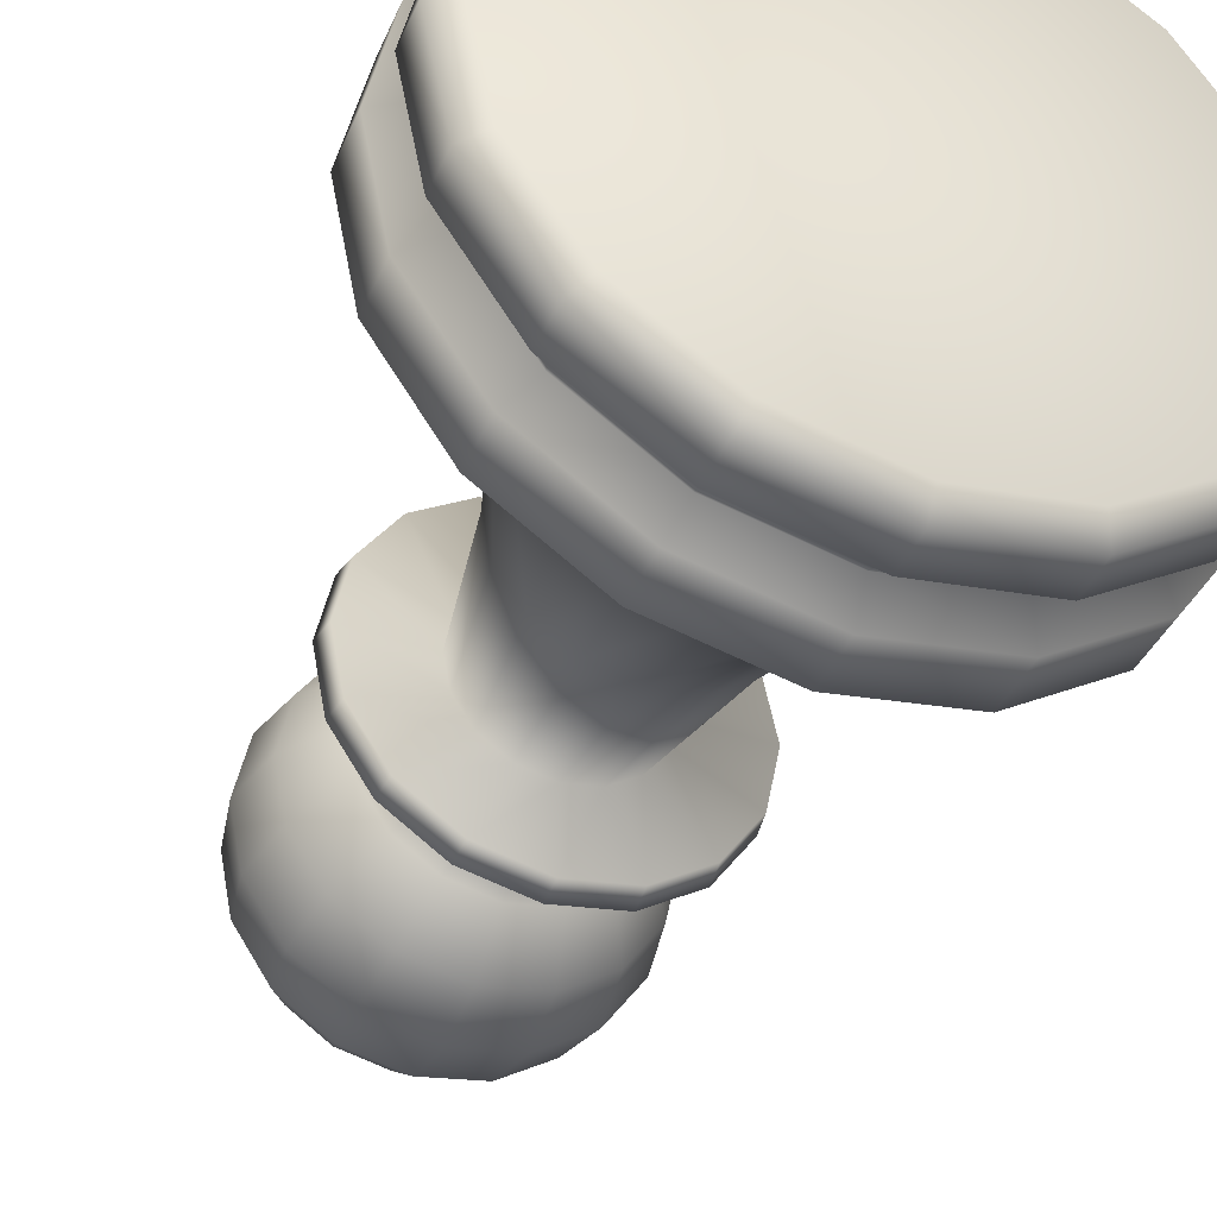
<metadata>
{"format":"obj","ext":"obj","renderer":"f3d","projection":"perspective","resolution":1024,"background":"white","views":[{"elev":-41.9,"azim":156.9,"up":"+Y"}]}
</metadata>
<code>
g pawn.001_Circle.002
v -0 0 0.9417
v -0 -0.068 0.9293
v -0 -0.1257 0.894
v 0 -0.3156 0.05857
v -0 -0.1642 0.8412
v 0 -0.2927 0.07623
v 0 -0.1777 0.7789
v 0 -0.091 0.5606
v 0 -0.1642 0.7166
v 0 -0.1761 0.5606
v 0 -0.1257 0.6638
v 0 -0.1808 0.5861
v 0 -0.068 0.6285
v 0 -0.2927 -0.000271
v 0 -0.3156 0.01582
v 0 -0.2866 0.08783
v 0 -0.3194 0.1085
v 0 -0.2841 0.1882
v 0 -0.3187 0.1642
v 0 -0.12 0.4118
v 0 -0.1892 0.2451
v 0 -0.1654 0.2773
v 0 -0.1985 0.2566
v 0 -0.196 0.27
v 0 -0.1815 0.2758
v 0 -0.2245 0.2075
v 0 -0 -0.000271
v 0.02602 -0.06283 0.9293
v 0.04809 -0.1161 0.894
v 0.1208 -0.2916 0.05857
v 0.06283 -0.1517 0.8412
v 0.112 -0.2704 0.07623
v 0.068 -0.1642 0.7789
v 0.03482 -0.08407 0.5606
v 0.06283 -0.1517 0.7166
v 0.06738 -0.1627 0.5606
v 0.04809 -0.1161 0.6638
v 0.06918 -0.167 0.5861
v 0.02602 -0.06283 0.6285
v 0.112 -0.2704 -0.000271
v 0.1208 -0.2916 0.01582
v 0.1097 -0.2648 0.08783
v 0.1222 -0.2951 0.1085
v 0.1087 -0.2625 0.1882
v 0.1219 -0.2944 0.1642
v 0.04591 -0.1108 0.4118
v 0.0724 -0.1748 0.2451
v 0.06328 -0.1528 0.2773
v 0.07596 -0.1834 0.2566
v 0.07499 -0.181 0.27
v 0.06945 -0.1677 0.2758
v 0.08591 -0.2074 0.2075
v 0.04809 -0.04809 0.9293
v 0.08885 -0.08885 0.894
v 0.2232 -0.2232 0.05857
v 0.1161 -0.1161 0.8412
v 0.2069 -0.2069 0.07623
v 0.1257 -0.1257 0.7789
v 0.06434 -0.06434 0.5606
v 0.1161 -0.1161 0.7166
v 0.1245 -0.1245 0.5606
v 0.08885 -0.08885 0.6638
v 0.1278 -0.1278 0.5861
v 0.04809 -0.04809 0.6285
v 0.2069 -0.2069 -0.000271
v 0.2232 -0.2232 0.01582
v 0.2027 -0.2027 0.08783
v 0.2259 -0.2259 0.1085
v 0.2009 -0.2009 0.1882
v 0.2253 -0.2253 0.1642
v 0.08484 -0.08484 0.4118
v 0.1338 -0.1338 0.2451
v 0.1169 -0.1169 0.2773
v 0.1404 -0.1404 0.2566
v 0.1386 -0.1386 0.27
v 0.1283 -0.1283 0.2758
v 0.1587 -0.1587 0.2075
v 0.06283 -0.02602 0.9293
v 0.1161 -0.04809 0.894
v 0.2916 -0.1208 0.05857
v 0.1517 -0.06283 0.8412
v 0.2704 -0.112 0.07623
v 0.1642 -0.068 0.7789
v 0.08407 -0.03482 0.5606
v 0.1517 -0.06283 0.7166
v 0.1627 -0.06738 0.5606
v 0.1161 -0.04809 0.6638
v 0.167 -0.06918 0.5861
v 0.06283 -0.02602 0.6285
v 0.2704 -0.112 -0.000271
v 0.2916 -0.1208 0.01582
v 0.2648 -0.1097 0.08783
v 0.2951 -0.1222 0.1085
v 0.2625 -0.1087 0.1882
v 0.2944 -0.1219 0.1642
v 0.1108 -0.04591 0.4118
v 0.1748 -0.0724 0.2451
v 0.1528 -0.06328 0.2773
v 0.1834 -0.07596 0.2566
v 0.181 -0.07499 0.27
v 0.1677 -0.06945 0.2758
v 0.2074 -0.08591 0.2075
v 0.068 0 0.9293
v 0.1257 0 0.894
v 0.3156 0 0.05857
v 0.1642 0 0.8412
v 0.2927 0 0.07623
v 0.1777 0 0.7789
v 0.091 0 0.5606
v 0.1642 0 0.7166
v 0.1761 0 0.5606
v 0.1257 0 0.6638
v 0.1808 0 0.5861
v 0.068 0 0.6285
v 0.2927 0 -0.000271
v 0.3156 0 0.01582
v 0.2866 0 0.08783
v 0.3194 0 0.1085
v 0.2841 0 0.1882
v 0.3187 0 0.1642
v 0.12 0 0.4118
v 0.1892 0 0.2451
v 0.1654 0 0.2773
v 0.1985 0 0.2566
v 0.196 0 0.27
v 0.1815 0 0.2758
v 0.2245 0 0.2075
v 0.06283 0.02602 0.9293
v 0.1161 0.04809 0.894
v 0.2916 0.1208 0.05857
v 0.1517 0.06283 0.8412
v 0.2704 0.112 0.07623
v 0.1642 0.068 0.7789
v 0.08407 0.03482 0.5606
v 0.1517 0.06283 0.7166
v 0.1627 0.06738 0.5606
v 0.1161 0.04809 0.6638
v 0.167 0.06918 0.5861
v 0.06283 0.02602 0.6285
v 0.2704 0.112 -0.000271
v 0.2916 0.1208 0.01582
v 0.2648 0.1097 0.08783
v 0.2951 0.1222 0.1085
v 0.2625 0.1087 0.1882
v 0.2944 0.1219 0.1642
v 0.1108 0.04591 0.4118
v 0.1748 0.0724 0.2451
v 0.1528 0.06328 0.2773
v 0.1834 0.07596 0.2566
v 0.181 0.07499 0.27
v 0.1677 0.06945 0.2758
v 0.2074 0.08591 0.2075
v 0.04809 0.04809 0.9293
v 0.08885 0.08885 0.894
v 0.2232 0.2232 0.05857
v 0.1161 0.1161 0.8412
v 0.2069 0.2069 0.07623
v 0.1257 0.1257 0.7789
v 0.06434 0.06434 0.5606
v 0.1161 0.1161 0.7166
v 0.1245 0.1245 0.5606
v 0.08885 0.08885 0.6638
v 0.1278 0.1278 0.5861
v 0.04809 0.04809 0.6285
v 0.2069 0.2069 -0.000271
v 0.2232 0.2232 0.01582
v 0.2027 0.2027 0.08783
v 0.2259 0.2259 0.1085
v 0.2009 0.2009 0.1882
v 0.2253 0.2253 0.1642
v 0.08484 0.08484 0.4118
v 0.1338 0.1338 0.2451
v 0.1169 0.1169 0.2773
v 0.1404 0.1404 0.2566
v 0.1386 0.1386 0.27
v 0.1283 0.1283 0.2758
v 0.1587 0.1587 0.2075
v 0.02602 0.06283 0.9293
v 0.04809 0.1161 0.894
v 0.1208 0.2916 0.05857
v 0.06283 0.1517 0.8412
v 0.112 0.2704 0.07623
v 0.068 0.1642 0.7789
v 0.03482 0.08407 0.5606
v 0.06283 0.1517 0.7166
v 0.06738 0.1627 0.5606
v 0.04809 0.1161 0.6638
v 0.06918 0.167 0.5861
v 0.02602 0.06283 0.6285
v 0.112 0.2704 -0.000271
v 0.1208 0.2916 0.01582
v 0.1097 0.2648 0.08783
v 0.1222 0.2951 0.1085
v 0.1087 0.2625 0.1882
v 0.1219 0.2944 0.1642
v 0.04591 0.1108 0.4118
v 0.0724 0.1748 0.2451
v 0.06328 0.1528 0.2773
v 0.07596 0.1834 0.2566
v 0.07499 0.181 0.27
v 0.06945 0.1677 0.2758
v 0.08591 0.2074 0.2075
v -0 0.068 0.9293
v -0 0.1257 0.894
v 0 0.3156 0.05857
v -0 0.1642 0.8412
v 0 0.2927 0.07623
v -0 0.1777 0.7789
v -0 0.091 0.5606
v -0 0.1642 0.7166
v -0 0.1761 0.5606
v -0 0.1257 0.6638
v -0 0.1808 0.5861
v 0 0.068 0.6285
v 0 0.2927 -0.000271
v 0 0.3156 0.01582
v -0 0.2866 0.08783
v -0 0.3194 0.1085
v -0 0.2841 0.1882
v -0 0.3187 0.1642
v -0 0.12 0.4118
v -0 0.1892 0.2451
v -0 0.1654 0.2773
v -0 0.1985 0.2566
v -0 0.196 0.27
v -0 0.1815 0.2758
v -0 0.2245 0.2075
v -0.02602 0.06283 0.9293
v -0.04809 0.1161 0.894
v -0.1208 0.2916 0.05857
v -0.06283 0.1517 0.8412
v -0.112 0.2704 0.07623
v -0.068 0.1642 0.7789
v -0.03482 0.08407 0.5606
v -0.06283 0.1517 0.7166
v -0.06738 0.1627 0.5606
v -0.04809 0.1161 0.6638
v -0.06918 0.167 0.5861
v -0.02602 0.06283 0.6285
v -0.112 0.2704 -0.000271
v -0.1208 0.2916 0.01582
v -0.1097 0.2648 0.08783
v -0.1222 0.2951 0.1085
v -0.1087 0.2625 0.1882
v -0.1219 0.2944 0.1642
v -0.04591 0.1108 0.4118
v -0.0724 0.1748 0.2451
v -0.06328 0.1528 0.2773
v -0.07596 0.1834 0.2566
v -0.07499 0.181 0.27
v -0.06945 0.1677 0.2758
v -0.08591 0.2074 0.2075
v -0.04809 0.04809 0.9293
v -0.08885 0.08885 0.894
v -0.2232 0.2232 0.05857
v -0.1161 0.1161 0.8412
v -0.2069 0.2069 0.07623
v -0.1257 0.1257 0.7789
v -0.06434 0.06434 0.5606
v -0.1161 0.1161 0.7166
v -0.1245 0.1245 0.5606
v -0.08885 0.08885 0.6638
v -0.1278 0.1278 0.5861
v -0.04809 0.04809 0.6285
v -0.2069 0.2069 -0.000271
v -0.2232 0.2232 0.01582
v -0.2027 0.2027 0.08783
v -0.2259 0.2259 0.1085
v -0.2009 0.2009 0.1882
v -0.2253 0.2253 0.1642
v -0.08484 0.08484 0.4118
v -0.1338 0.1338 0.2451
v -0.1169 0.1169 0.2773
v -0.1404 0.1404 0.2566
v -0.1386 0.1386 0.27
v -0.1283 0.1283 0.2758
v -0.1587 0.1587 0.2075
v -0.06283 0.02602 0.9293
v -0.1161 0.04809 0.894
v -0.2916 0.1208 0.05857
v -0.1517 0.06283 0.8412
v -0.2704 0.112 0.07623
v -0.1642 0.068 0.7789
v -0.08407 0.03482 0.5606
v -0.1517 0.06283 0.7166
v -0.1627 0.06738 0.5606
v -0.1161 0.04809 0.6638
v -0.167 0.06918 0.5861
v -0.06283 0.02602 0.6285
v -0.2704 0.112 -0.000271
v -0.2916 0.1208 0.01582
v -0.2648 0.1097 0.08783
v -0.2951 0.1222 0.1085
v -0.2625 0.1087 0.1882
v -0.2944 0.1219 0.1642
v -0.1108 0.04591 0.4118
v -0.1748 0.0724 0.2451
v -0.1528 0.06328 0.2773
v -0.1834 0.07596 0.2566
v -0.181 0.07499 0.27
v -0.1677 0.06945 0.2758
v -0.2074 0.08591 0.2075
v -0.068 -0 0.9293
v -0.1257 -0 0.894
v -0.3156 -0 0.05857
v -0.1642 -0 0.8412
v -0.2927 -0 0.07623
v -0.1777 -0 0.7789
v -0.091 -0 0.5606
v -0.1642 -0 0.7166
v -0.1761 -0 0.5606
v -0.1257 -0 0.6638
v -0.1808 -0 0.5861
v -0.068 -0 0.6285
v -0.2927 -0 -0.000271
v -0.3156 -0 0.01582
v -0.2866 -0 0.08783
v -0.3194 -0 0.1085
v -0.2841 -0 0.1882
v -0.3187 -0 0.1642
v -0.12 -0 0.4118
v -0.1892 -0 0.2451
v -0.1654 -0 0.2773
v -0.1985 -0 0.2566
v -0.196 -0 0.27
v -0.1815 -0 0.2758
v -0.2245 -0 0.2075
v -0.06283 -0.02602 0.9293
v -0.1161 -0.04809 0.894
v -0.2916 -0.1208 0.05857
v -0.1517 -0.06283 0.8412
v -0.2704 -0.112 0.07623
v -0.1642 -0.068 0.7789
v -0.08407 -0.03482 0.5606
v -0.1517 -0.06283 0.7166
v -0.1627 -0.06738 0.5606
v -0.1161 -0.04809 0.6638
v -0.167 -0.06918 0.5861
v -0.06283 -0.02602 0.6285
v -0.2704 -0.112 -0.000271
v -0.2916 -0.1208 0.01582
v -0.2648 -0.1097 0.08783
v -0.2951 -0.1222 0.1085
v -0.2625 -0.1087 0.1882
v -0.2944 -0.1219 0.1642
v -0.1108 -0.04591 0.4118
v -0.1748 -0.0724 0.2451
v -0.1528 -0.06328 0.2773
v -0.1834 -0.07596 0.2566
v -0.181 -0.07499 0.27
v -0.1677 -0.06945 0.2758
v -0.2074 -0.08591 0.2075
v -0.04809 -0.04809 0.9293
v -0.08885 -0.08885 0.894
v -0.2232 -0.2232 0.05857
v -0.1161 -0.1161 0.8412
v -0.2069 -0.2069 0.07623
v -0.1257 -0.1257 0.7789
v -0.06434 -0.06434 0.5606
v -0.1161 -0.1161 0.7166
v -0.1245 -0.1245 0.5606
v -0.08885 -0.08885 0.6638
v -0.1278 -0.1278 0.5861
v -0.04809 -0.04809 0.6285
v -0.2069 -0.2069 -0.000271
v -0.2232 -0.2232 0.01582
v -0.2027 -0.2027 0.08783
v -0.2259 -0.2259 0.1085
v -0.2009 -0.2009 0.1882
v -0.2253 -0.2253 0.1642
v -0.08484 -0.08484 0.4118
v -0.1338 -0.1338 0.2451
v -0.1169 -0.1169 0.2773
v -0.1404 -0.1404 0.2566
v -0.1386 -0.1386 0.27
v -0.1283 -0.1283 0.2758
v -0.1587 -0.1587 0.2075
v -0.02602 -0.06283 0.9293
v -0.04809 -0.1161 0.894
v -0.1208 -0.2916 0.05857
v -0.06283 -0.1517 0.8412
v -0.112 -0.2704 0.07623
v -0.068 -0.1642 0.7789
v -0.03482 -0.08407 0.5606
v -0.06283 -0.1517 0.7166
v -0.06738 -0.1627 0.5606
v -0.04809 -0.1161 0.6638
v -0.06918 -0.167 0.5861
v -0.02602 -0.06283 0.6285
v -0.112 -0.2704 -0.000271
v -0.1208 -0.2916 0.01582
v -0.1097 -0.2648 0.08783
v -0.1222 -0.2951 0.1085
v -0.1087 -0.2625 0.1882
v -0.1219 -0.2944 0.1642
v -0.04591 -0.1108 0.4118
v -0.0724 -0.1748 0.2451
v -0.06328 -0.1528 0.2773
v -0.07596 -0.1834 0.2566
v -0.07499 -0.181 0.27
v -0.06945 -0.1677 0.2758
v -0.08591 -0.2074 0.2075
f 29 28 2
f 54 53 28
f 79 78 53
f 104 103 78
f 104 129 128
f 154 153 128
f 179 178 153
f 204 203 178
f 204 229 228
f 254 253 228
f 254 279 278
f 304 303 278
f 329 328 303
f 354 353 328
f 354 379 378
f 3 2 378
f 41 30 4
f 66 55 30
f 91 80 55
f 116 105 80
f 141 130 105
f 166 155 130
f 191 180 155
f 216 205 180
f 241 230 205
f 266 255 230
f 291 280 255
f 316 305 280
f 341 330 305
f 366 355 330
f 391 380 355
f 15 4 380
f 31 29 3
f 56 54 29
f 81 79 54
f 106 104 79
f 131 129 104
f 156 154 129
f 181 179 154
f 206 204 179
f 231 229 204
f 256 254 229
f 256 281 279
f 306 304 279
f 306 331 329
f 356 354 329
f 381 379 354
f 5 3 379
f 33 31 5
f 33 58 56
f 83 81 56
f 108 106 81
f 133 131 106
f 158 156 131
f 183 181 156
f 208 206 181
f 233 231 206
f 258 256 231
f 283 281 256
f 308 306 281
f 333 331 306
f 358 356 331
f 383 381 356
f 7 5 381
f 8 34 36
f 34 59 61
f 59 84 86
f 84 109 111
f 109 134 136
f 134 159 161
f 159 184 186
f 184 209 211
f 209 234 236
f 234 259 261
f 259 284 286
f 284 309 311
f 309 334 336
f 334 359 361
f 359 384 386
f 384 8 10
f 9 35 33
f 60 58 33
f 85 83 58
f 110 108 83
f 135 133 108
f 160 158 133
f 185 183 158
f 210 208 183
f 210 235 233
f 260 258 233
f 285 283 258
f 310 308 283
f 335 333 308
f 335 360 358
f 385 383 358
f 9 7 383
f 10 36 38
f 61 63 38
f 86 88 63
f 111 113 88
f 111 136 138
f 136 161 163
f 186 188 163
f 211 213 188
f 236 238 213
f 236 261 263
f 286 288 263
f 311 313 288
f 336 338 313
f 361 363 338
f 386 388 363
f 10 12 388
f 37 35 9
f 62 60 35
f 62 87 85
f 112 110 85
f 112 137 135
f 162 160 135
f 187 185 160
f 212 210 185
f 237 235 210
f 262 260 235
f 287 285 260
f 312 310 285
f 337 335 310
f 362 360 335
f 387 385 360
f 11 9 385
f 12 38 39
f 38 63 64
f 63 88 89
f 88 113 114
f 138 139 114
f 138 163 164
f 163 188 189
f 213 214 189
f 238 239 214
f 263 264 239
f 263 288 289
f 313 314 289
f 338 339 314
f 338 363 364
f 388 389 364
f 388 12 13
f 13 39 37
f 64 62 37
f 89 87 62
f 89 114 112
f 139 137 112
f 164 162 137
f 164 189 187
f 214 212 187
f 239 237 212
f 264 262 237
f 289 287 262
f 314 312 287
f 339 337 312
f 364 362 337
f 389 387 362
f 13 11 387
f 40 41 15
f 65 66 41
f 90 91 66
f 115 116 91
f 140 141 116
f 165 166 141
f 190 191 166
f 215 216 191
f 240 241 216
f 265 266 241
f 290 291 266
f 315 316 291
f 340 341 316
f 365 366 341
f 390 391 366
f 14 15 391
f 30 32 6
f 55 57 32
f 80 82 57
f 105 107 82
f 130 132 107
f 155 157 132
f 180 182 157
f 205 207 182
f 230 232 207
f 255 257 232
f 280 282 257
f 280 305 307
f 330 332 307
f 355 357 332
f 380 382 357
f 4 6 382
f 42 43 17
f 42 67 68
f 92 93 68
f 117 118 93
f 142 143 118
f 167 168 143
f 192 193 168
f 217 218 193
f 242 243 218
f 267 268 243
f 267 292 293
f 317 318 293
f 342 343 318
f 367 368 343
f 392 393 368
f 16 17 393
f 6 32 42
f 42 32 57
f 57 82 92
f 82 107 117
f 107 132 142
f 132 157 167
f 167 157 182
f 182 207 217
f 207 232 242
f 232 257 267
f 257 282 292
f 292 282 307
f 307 332 342
f 332 357 367
f 357 382 392
f 382 6 16
f 19 45 44
f 45 70 69
f 70 95 94
f 94 95 120
f 120 145 144
f 145 170 169
f 169 170 195
f 195 220 219
f 219 220 245
f 245 270 269
f 270 295 294
f 295 320 319
f 320 345 344
f 345 370 369
f 370 395 394
f 395 19 18
f 17 43 45
f 43 68 70
f 68 93 95
f 95 93 118
f 120 118 143
f 143 168 170
f 168 193 195
f 195 193 218
f 220 218 243
f 243 268 270
f 270 268 293
f 295 293 318
f 318 343 345
f 343 368 370
f 368 393 395
f 393 17 19
f 46 34 8
f 71 59 34
f 96 84 59
f 121 109 84
f 146 134 109
f 171 159 134
f 196 184 159
f 221 209 184
f 246 234 209
f 271 259 234
f 296 284 259
f 321 309 284
f 346 334 309
f 371 359 334
f 396 384 359
f 20 8 384
f 26 18 44
f 44 69 77
f 77 69 94
f 102 94 119
f 119 144 152
f 152 144 169
f 169 194 202
f 202 194 219
f 227 219 244
f 252 244 269
f 277 269 294
f 302 294 319
f 327 319 344
f 352 344 369
f 377 369 394
f 402 394 18
f 22 48 46
f 48 73 71
f 71 73 98
f 96 98 123
f 123 148 146
f 146 148 173
f 173 198 196
f 196 198 223
f 221 223 248
f 246 248 273
f 271 273 298
f 296 298 323
f 321 323 348
f 348 373 371
f 373 398 396
f 398 22 20
f 49 50 24
f 74 75 50
f 99 100 75
f 124 125 100
f 149 150 125
f 174 175 150
f 199 200 175
f 224 225 200
f 249 250 225
f 249 274 275
f 299 300 275
f 324 325 300
f 349 350 325
f 374 375 350
f 399 400 375
f 23 24 400
f 21 47 49
f 47 72 74
f 72 97 99
f 97 122 124
f 122 147 149
f 147 172 174
f 172 197 199
f 197 222 224
f 222 247 249
f 247 272 274
f 272 297 299
f 297 322 324
f 322 347 349
f 347 372 374
f 372 397 399
f 397 21 23
f 51 48 22
f 76 73 48
f 101 98 73
f 126 123 98
f 151 148 123
f 176 173 148
f 201 198 173
f 226 223 198
f 251 248 223
f 276 273 248
f 301 298 273
f 326 323 298
f 351 348 323
f 376 373 348
f 401 398 373
f 25 22 398
f 50 51 25
f 75 76 51
f 100 101 76
f 125 126 101
f 150 151 126
f 175 176 151
f 200 201 176
f 225 226 201
f 250 251 226
f 250 275 276
f 275 300 301
f 325 326 301
f 350 351 326
f 375 376 351
f 400 401 376
f 24 25 401
f 21 26 52
f 52 77 72
f 72 77 102
f 97 102 127
f 122 127 152
f 152 177 172
f 172 177 202
f 197 202 227
f 222 227 252
f 247 252 277
f 277 302 297
f 302 327 322
f 327 352 347
f 347 352 377
f 377 402 397
f 397 402 26
f 2 28 1
f 28 53 1
f 53 78 1
f 78 103 1
f 103 128 1
f 128 153 1
f 153 178 1
f 178 203 1
f 203 228 1
f 228 253 1
f 253 278 1
f 278 303 1
f 303 328 1
f 328 353 1
f 353 378 1
f 378 2 1
f 14 27 40
f 40 27 65
f 65 27 90
f 90 27 115
f 115 27 140
f 140 27 165
f 165 27 190
f 190 27 215
f 215 27 240
f 240 27 265
f 265 27 290
f 290 27 315
f 315 27 340
f 340 27 365
f 365 27 390
f 390 27 14
f 3 29 2
f 29 54 28
f 54 79 53
f 79 104 78
f 103 104 128
f 129 154 128
f 154 179 153
f 179 204 178
f 203 204 228
f 229 254 228
f 253 254 278
f 279 304 278
f 304 329 303
f 329 354 328
f 353 354 378
f 379 3 378
f 15 41 4
f 41 66 30
f 66 91 55
f 91 116 80
f 116 141 105
f 141 166 130
f 166 191 155
f 191 216 180
f 216 241 205
f 241 266 230
f 266 291 255
f 291 316 280
f 316 341 305
f 341 366 330
f 366 391 355
f 391 15 380
f 5 31 3
f 31 56 29
f 56 81 54
f 81 106 79
f 106 131 104
f 131 156 129
f 156 181 154
f 181 206 179
f 206 231 204
f 231 256 229
f 254 256 279
f 281 306 279
f 304 306 329
f 331 356 329
f 356 381 354
f 381 5 379
f 7 33 5
f 31 33 56
f 58 83 56
f 83 108 81
f 108 133 106
f 133 158 131
f 158 183 156
f 183 208 181
f 208 233 206
f 233 258 231
f 258 283 256
f 283 308 281
f 308 333 306
f 333 358 331
f 358 383 356
f 383 7 381
f 10 8 36
f 36 34 61
f 61 59 86
f 86 84 111
f 111 109 136
f 136 134 161
f 161 159 186
f 186 184 211
f 211 209 236
f 236 234 261
f 261 259 286
f 286 284 311
f 311 309 336
f 336 334 361
f 361 359 386
f 386 384 10
f 7 9 33
f 35 60 33
f 60 85 58
f 85 110 83
f 110 135 108
f 135 160 133
f 160 185 158
f 185 210 183
f 208 210 233
f 235 260 233
f 260 285 258
f 285 310 283
f 310 335 308
f 333 335 358
f 360 385 358
f 385 9 383
f 12 10 38
f 36 61 38
f 61 86 63
f 86 111 88
f 113 111 138
f 138 136 163
f 161 186 163
f 186 211 188
f 211 236 213
f 238 236 263
f 261 286 263
f 286 311 288
f 311 336 313
f 336 361 338
f 361 386 363
f 386 10 388
f 11 37 9
f 37 62 35
f 60 62 85
f 87 112 85
f 110 112 135
f 137 162 135
f 162 187 160
f 187 212 185
f 212 237 210
f 237 262 235
f 262 287 260
f 287 312 285
f 312 337 310
f 337 362 335
f 362 387 360
f 387 11 385
f 13 12 39
f 39 38 64
f 64 63 89
f 89 88 114
f 113 138 114
f 139 138 164
f 164 163 189
f 188 213 189
f 213 238 214
f 238 263 239
f 264 263 289
f 288 313 289
f 313 338 314
f 339 338 364
f 363 388 364
f 389 388 13
f 11 13 37
f 39 64 37
f 64 89 62
f 87 89 112
f 114 139 112
f 139 164 137
f 162 164 187
f 189 214 187
f 214 239 212
f 239 264 237
f 264 289 262
f 289 314 287
f 314 339 312
f 339 364 337
f 364 389 362
f 389 13 387
f 14 40 15
f 40 65 41
f 65 90 66
f 90 115 91
f 115 140 116
f 140 165 141
f 165 190 166
f 190 215 191
f 215 240 216
f 240 265 241
f 265 290 266
f 290 315 291
f 315 340 316
f 340 365 341
f 365 390 366
f 390 14 391
f 4 30 6
f 30 55 32
f 55 80 57
f 80 105 82
f 105 130 107
f 130 155 132
f 155 180 157
f 180 205 182
f 205 230 207
f 230 255 232
f 255 280 257
f 282 280 307
f 305 330 307
f 330 355 332
f 355 380 357
f 380 4 382
f 16 42 17
f 43 42 68
f 67 92 68
f 92 117 93
f 117 142 118
f 142 167 143
f 167 192 168
f 192 217 193
f 217 242 218
f 242 267 243
f 268 267 293
f 292 317 293
f 317 342 318
f 342 367 343
f 367 392 368
f 392 16 393
f 16 6 42
f 67 42 57
f 67 57 92
f 92 82 117
f 117 107 142
f 142 132 167
f 192 167 182
f 192 182 217
f 217 207 242
f 242 232 267
f 267 257 292
f 317 292 307
f 317 307 342
f 342 332 367
f 367 357 392
f 392 382 16
f 18 19 44
f 44 45 69
f 69 70 94
f 119 94 120
f 119 120 144
f 144 145 169
f 194 169 195
f 194 195 219
f 244 219 245
f 244 245 269
f 269 270 294
f 294 295 319
f 319 320 344
f 344 345 369
f 369 370 394
f 394 395 18
f 19 17 45
f 45 43 70
f 70 68 95
f 120 95 118
f 145 120 143
f 145 143 170
f 170 168 195
f 220 195 218
f 245 220 243
f 245 243 270
f 295 270 293
f 320 295 318
f 320 318 345
f 345 343 370
f 370 368 395
f 395 393 19
f 20 46 8
f 46 71 34
f 71 96 59
f 96 121 84
f 121 146 109
f 146 171 134
f 171 196 159
f 196 221 184
f 221 246 209
f 246 271 234
f 271 296 259
f 296 321 284
f 321 346 309
f 346 371 334
f 371 396 359
f 396 20 384
f 52 26 44
f 52 44 77
f 102 77 94
f 127 102 119
f 127 119 152
f 177 152 169
f 177 169 202
f 227 202 219
f 252 227 244
f 277 252 269
f 302 277 294
f 327 302 319
f 352 327 344
f 377 352 369
f 402 377 394
f 26 402 18
f 20 22 46
f 46 48 71
f 96 71 98
f 121 96 123
f 121 123 146
f 171 146 173
f 171 173 196
f 221 196 223
f 246 221 248
f 271 246 273
f 296 271 298
f 321 296 323
f 346 321 348
f 346 348 371
f 371 373 396
f 396 398 20
f 23 49 24
f 49 74 50
f 74 99 75
f 99 124 100
f 124 149 125
f 149 174 150
f 174 199 175
f 199 224 200
f 224 249 225
f 250 249 275
f 274 299 275
f 299 324 300
f 324 349 325
f 349 374 350
f 374 399 375
f 399 23 400
f 23 21 49
f 49 47 74
f 74 72 99
f 99 97 124
f 124 122 149
f 149 147 174
f 174 172 199
f 199 197 224
f 224 222 249
f 249 247 274
f 274 272 299
f 299 297 324
f 324 322 349
f 349 347 374
f 374 372 399
f 399 397 23
f 25 51 22
f 51 76 48
f 76 101 73
f 101 126 98
f 126 151 123
f 151 176 148
f 176 201 173
f 201 226 198
f 226 251 223
f 251 276 248
f 276 301 273
f 301 326 298
f 326 351 323
f 351 376 348
f 376 401 373
f 401 25 398
f 24 50 25
f 50 75 51
f 75 100 76
f 100 125 101
f 125 150 126
f 150 175 151
f 175 200 176
f 200 225 201
f 225 250 226
f 251 250 276
f 276 275 301
f 300 325 301
f 325 350 326
f 350 375 351
f 375 400 376
f 400 24 401
f 47 21 52
f 47 52 72
f 97 72 102
f 122 97 127
f 147 122 152
f 147 152 172
f 197 172 202
f 222 197 227
f 247 222 252
f 272 247 277
f 272 277 297
f 297 302 322
f 322 327 347
f 372 347 377
f 372 377 397
f 21 397 26

</code>
